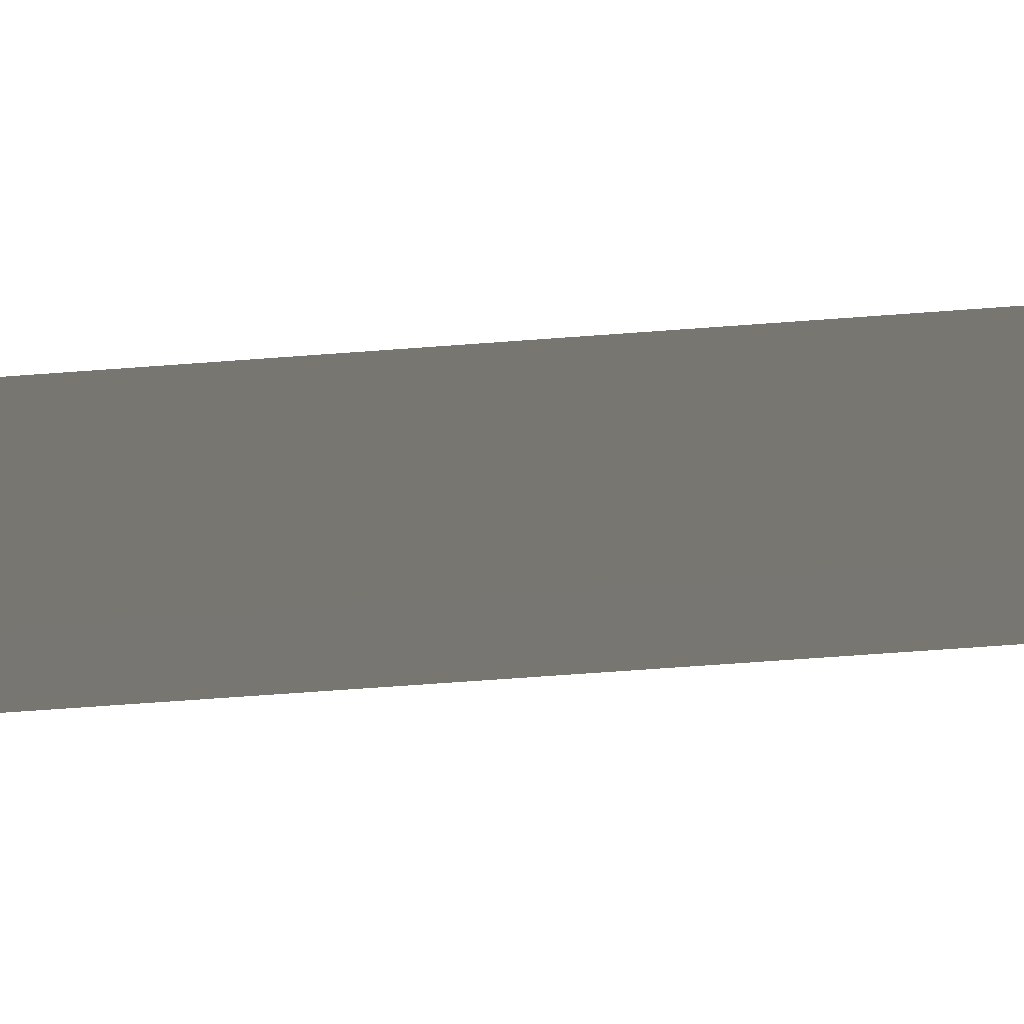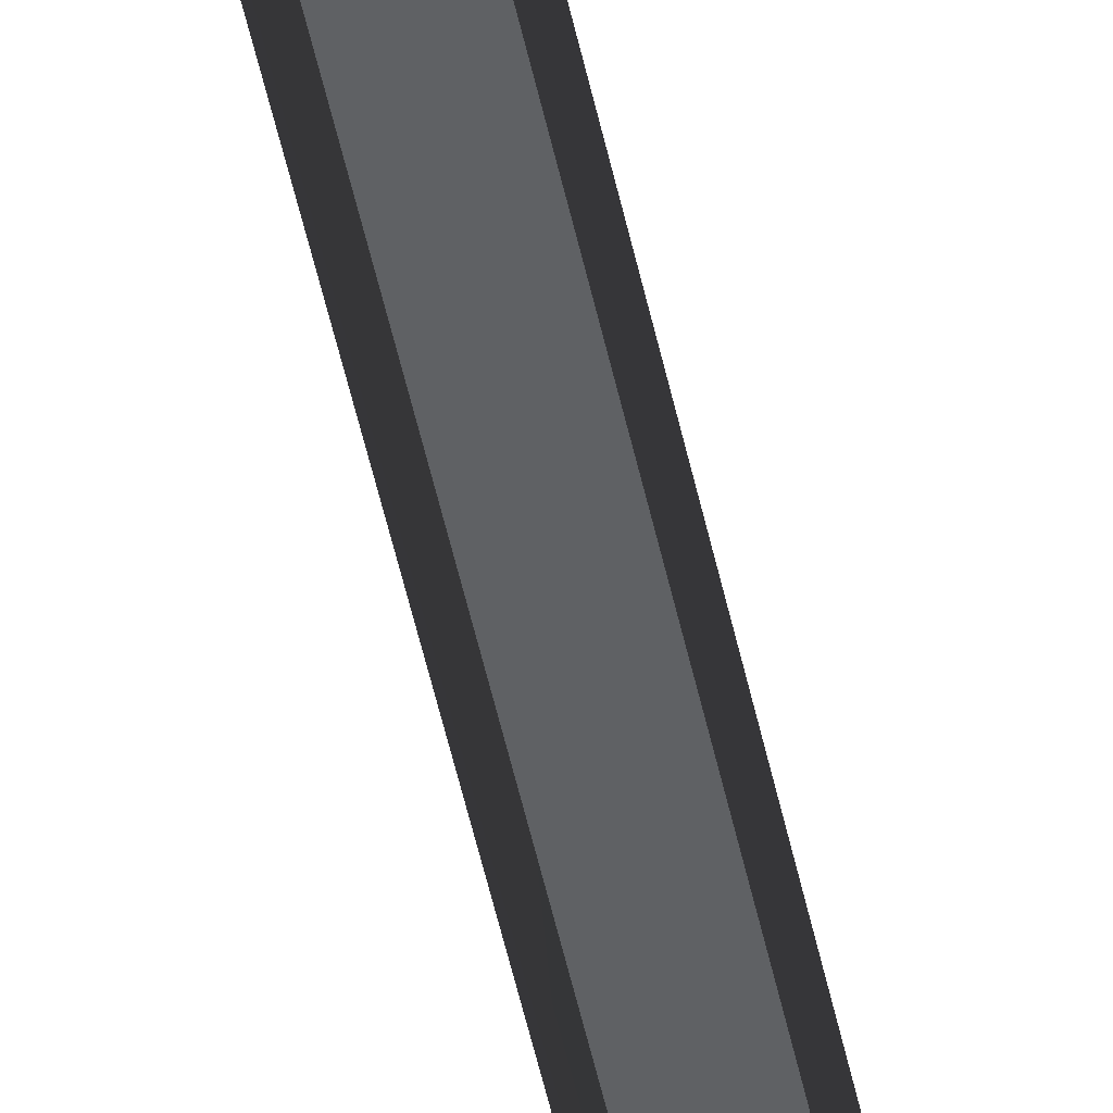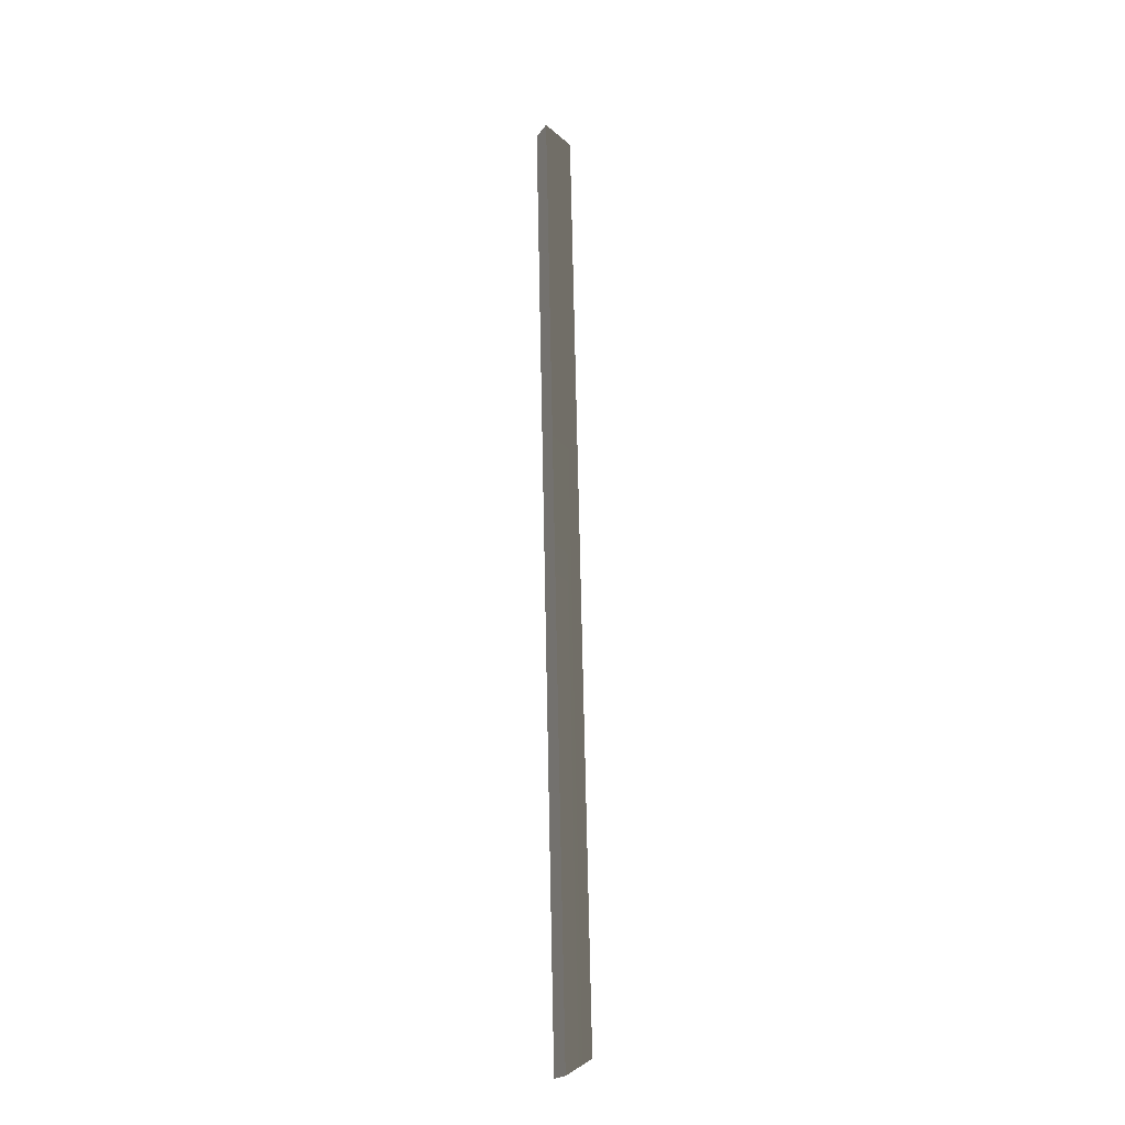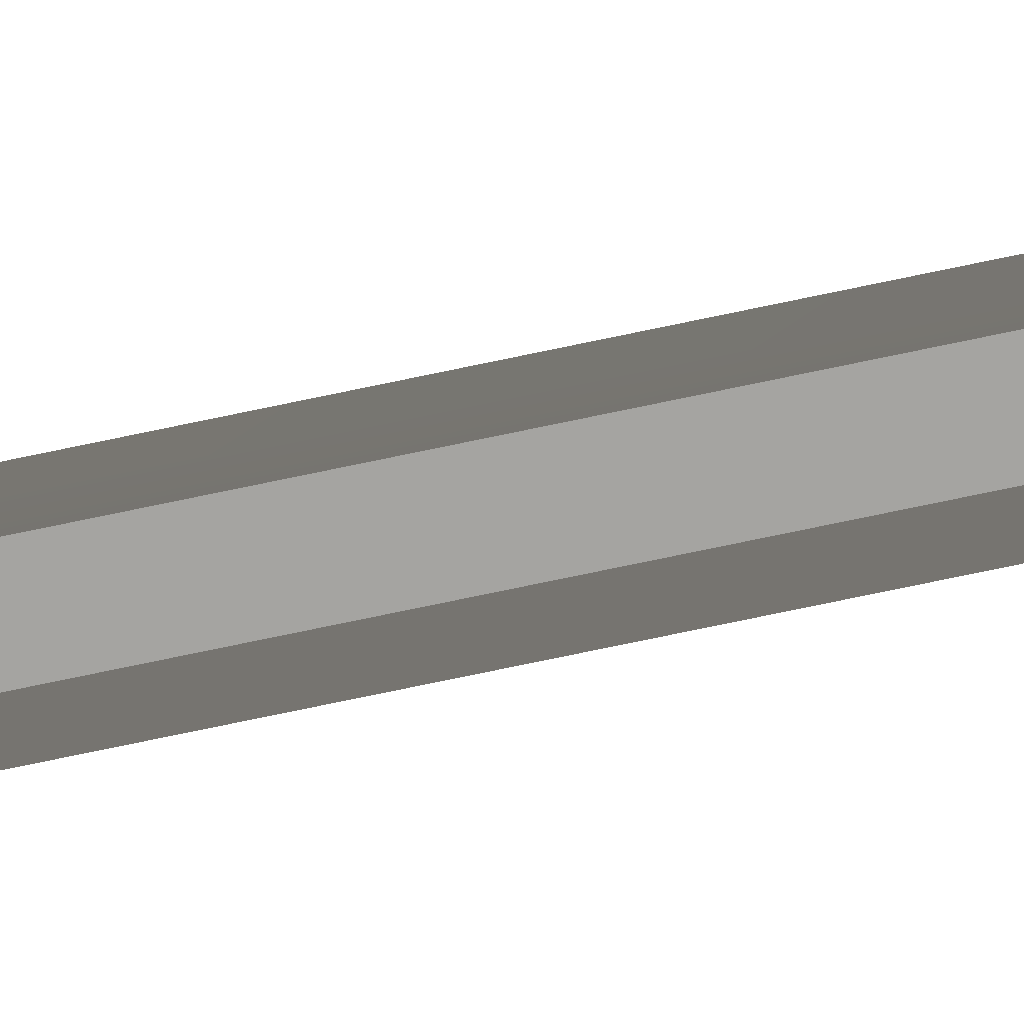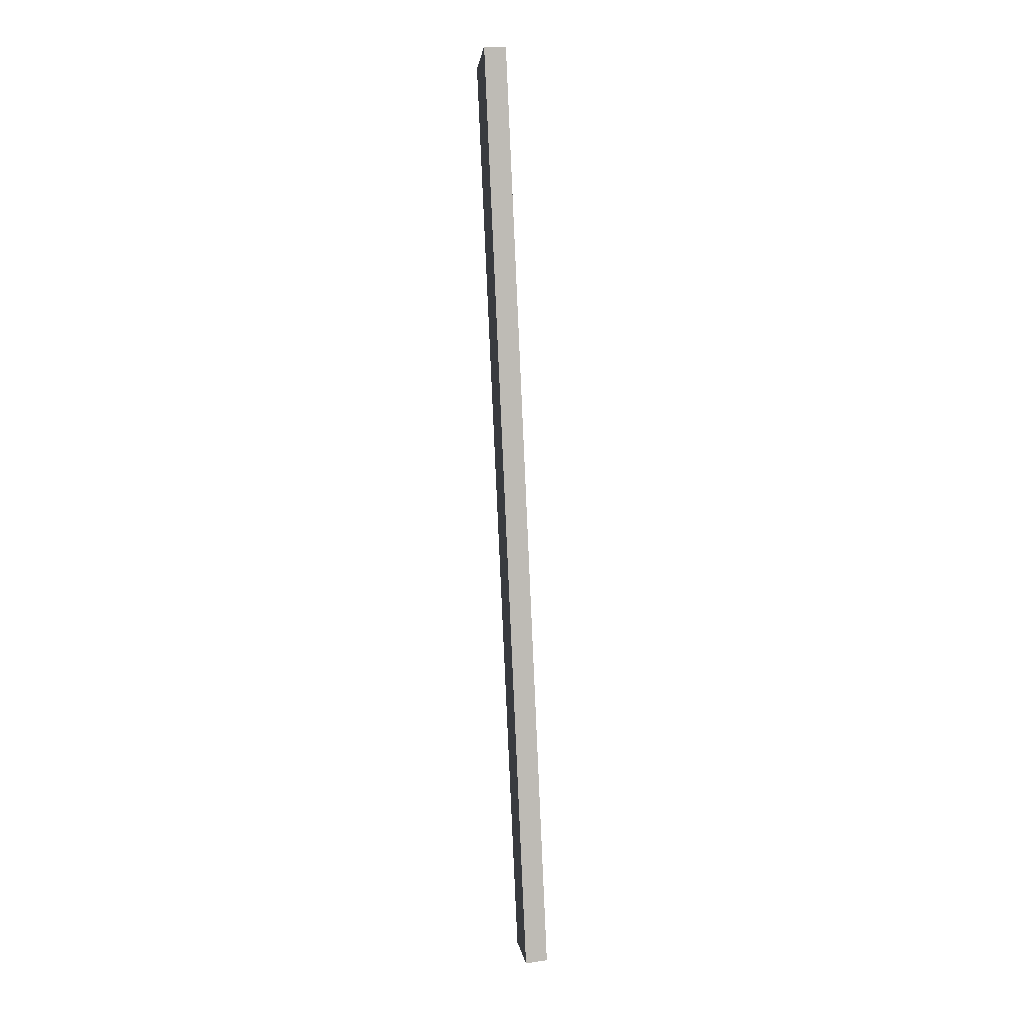
<metadata>
{"format":"obj","ext":"obj","renderer":"f3d","projection":"perspective","resolution":1024,"background":"white","views":[{"elev":-21.0,"azim":103.5,"up":"+Y"},{"elev":-46.0,"azim":13.8,"up":"+Y"},{"elev":-18.3,"azim":-115.2,"up":"+Z"},{"elev":-73.4,"azim":-75.3,"up":"+Y"},{"elev":3.2,"azim":161.4,"up":"+Z"}]}
</metadata>
<code>
g Object50
v -7.996 51.64 -112.2
v -7.826 45.54 -108.6
v 2.488 45.37 106.9
v 2.682 51.65 111
v -2.353 45.54 -108.9
v -2.523 51.64 -112.5
v 8.155 51.65 110.7
v 7.961 45.37 106.7
v -2.523 51.64 -112.5
v -7.996 51.64 -112.2
v 2.682 51.65 111
v 8.155 51.65 110.7
v -2.353 45.54 -108.9
v -7.996 51.64 -112.2
v -2.523 51.64 -112.5
v -7.826 45.54 -108.6
v -2.353 45.54 -108.9
v 7.961 45.37 106.7
v 8.155 51.65 110.7
v 2.682 51.65 111
v 2.488 45.37 106.9
f 3 1 2
f 1 3 4
f 7 5 6
f 5 7 8
f 11 9 10
f 9 11 12
f 15 13 14
f 17 16 1
f 20 18 19
f 20 21 18

</code>
